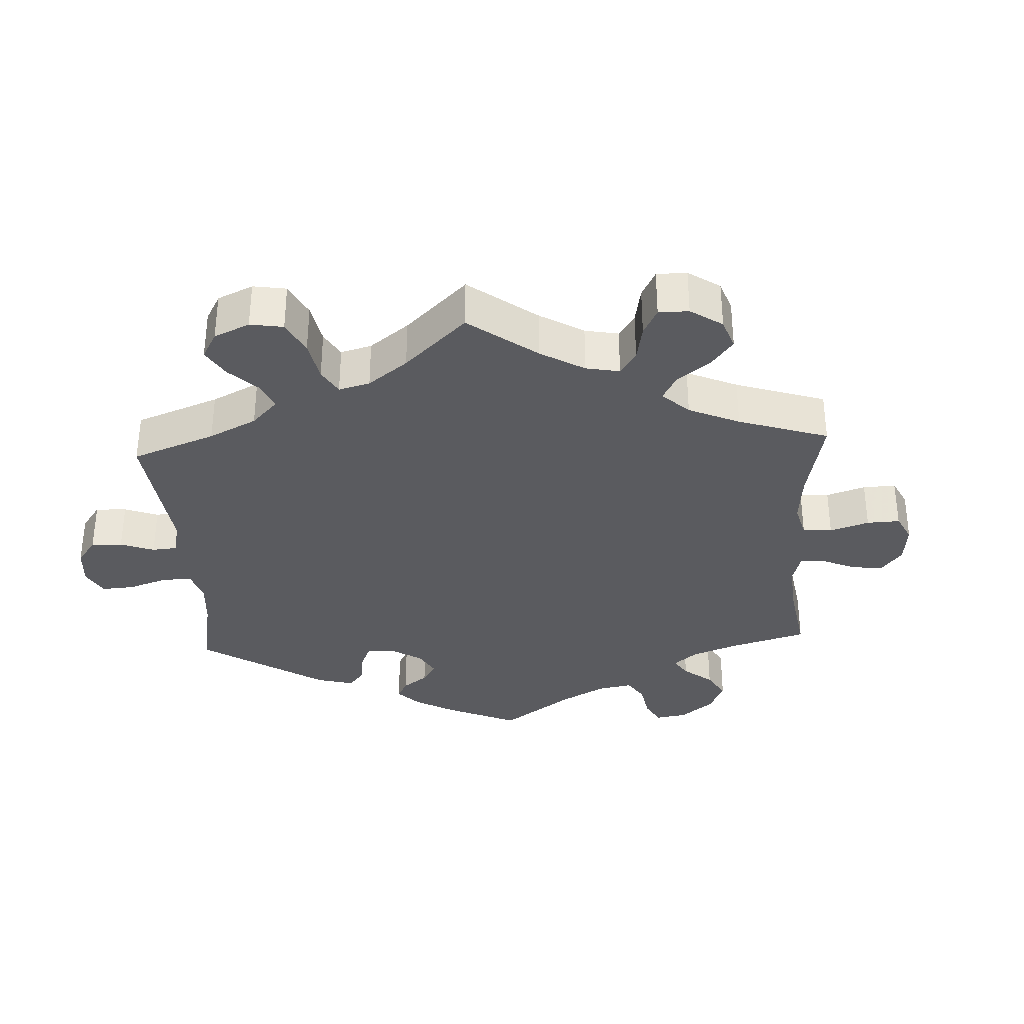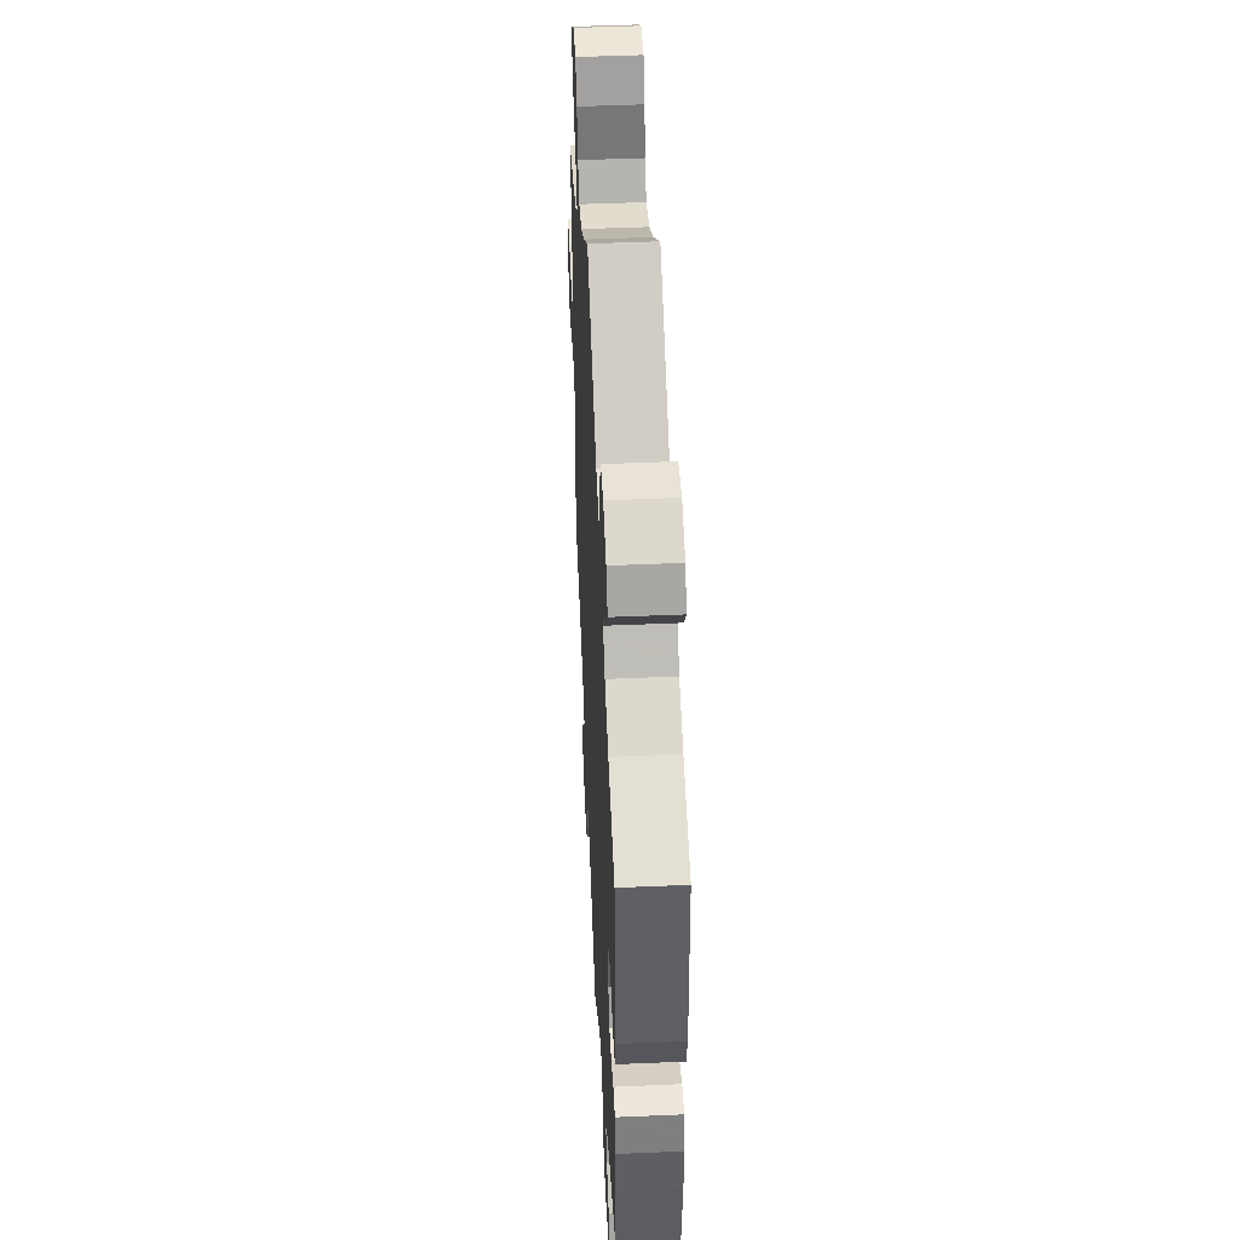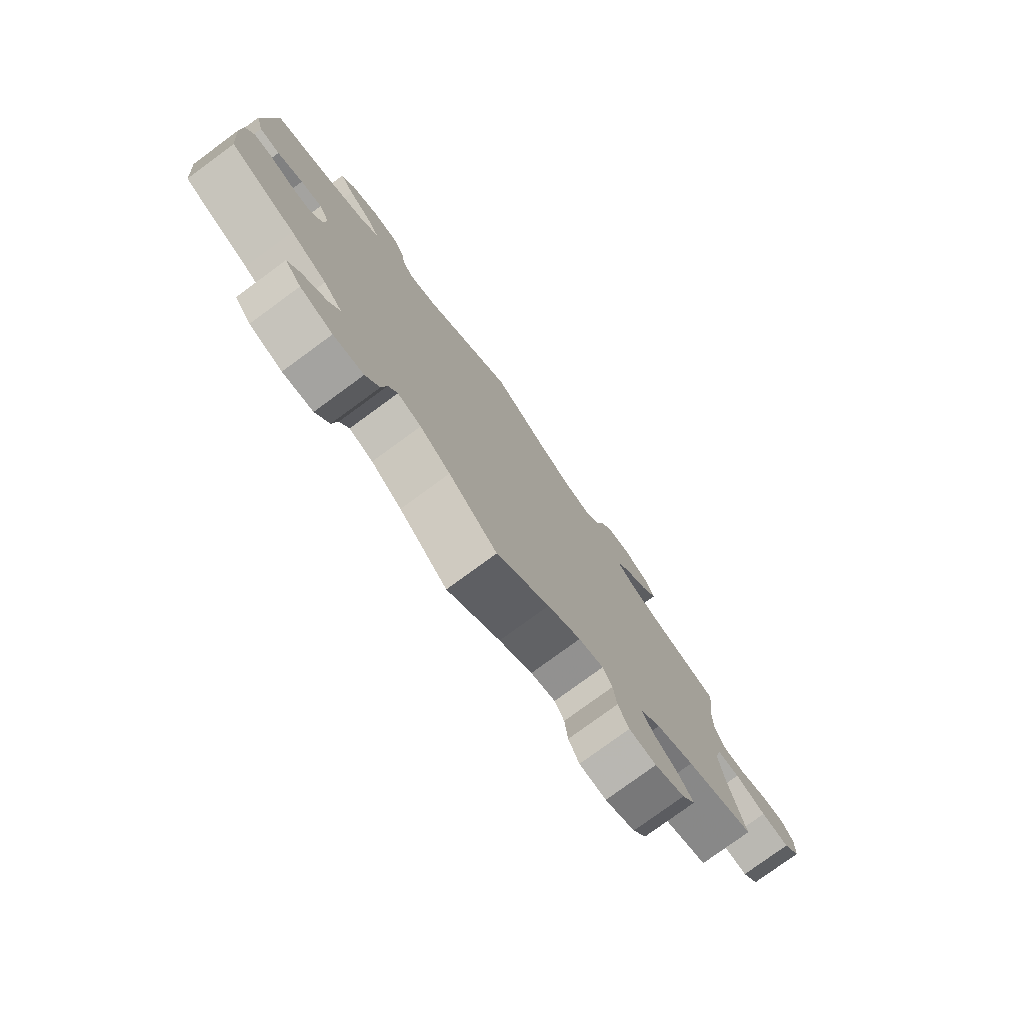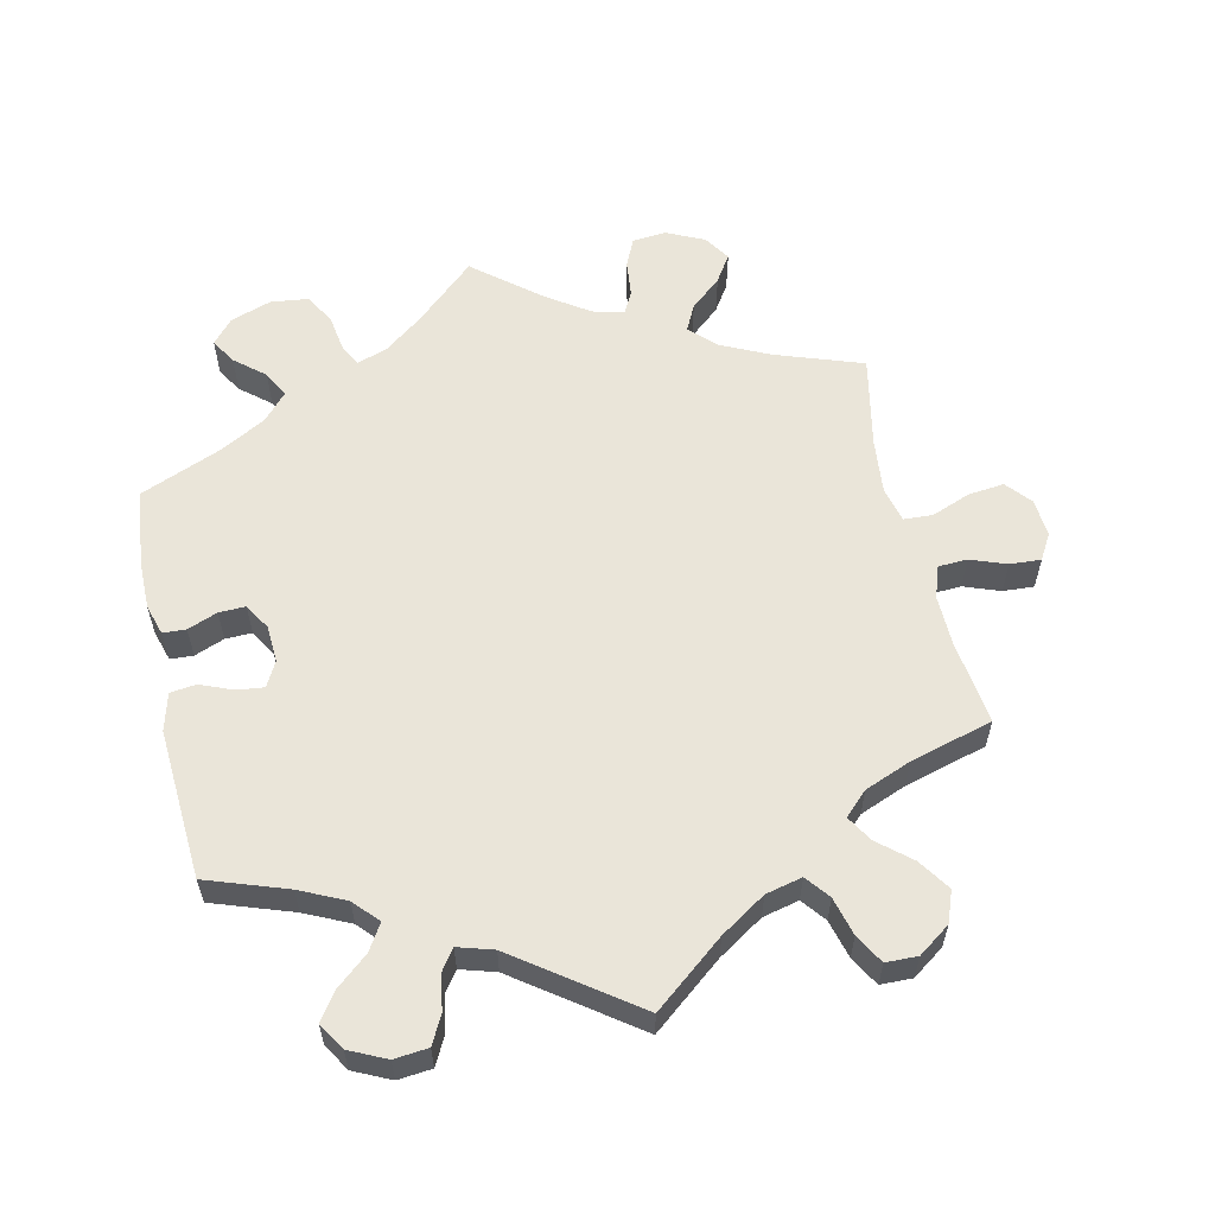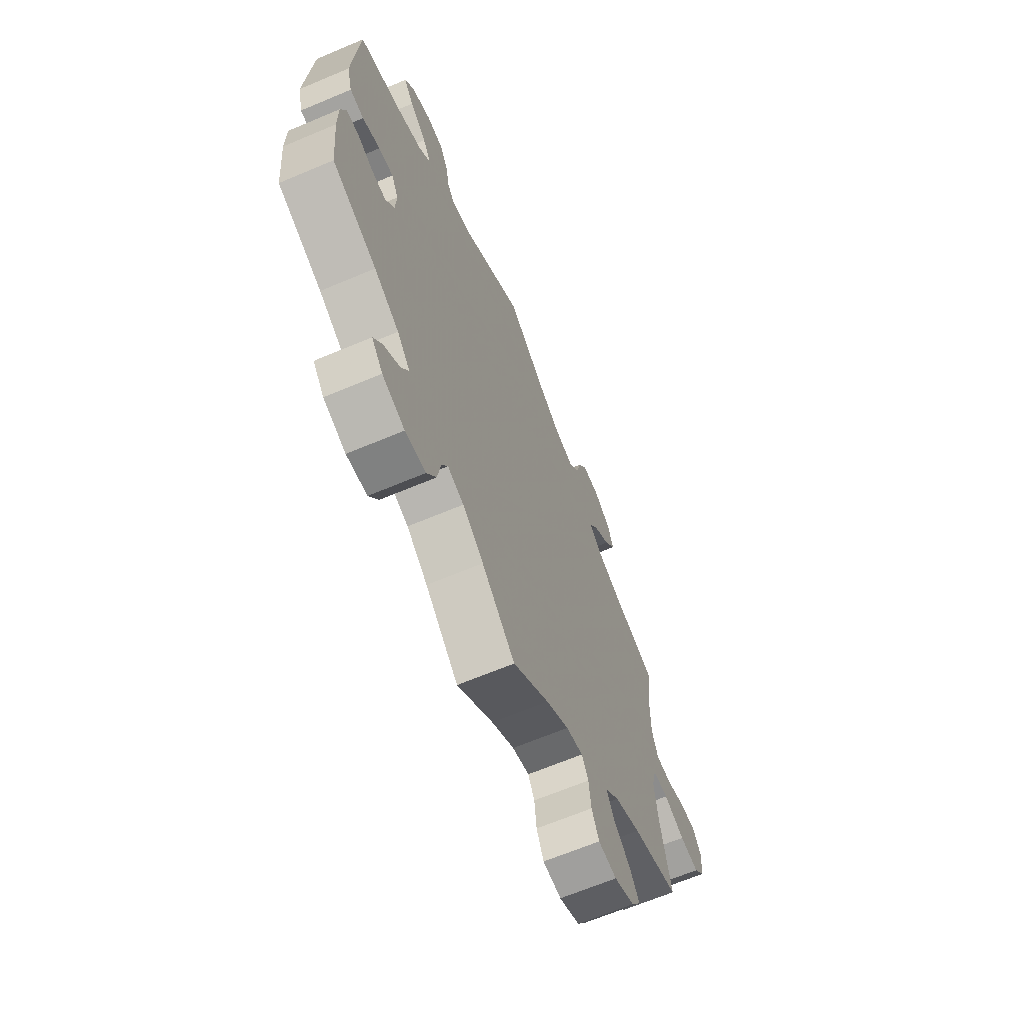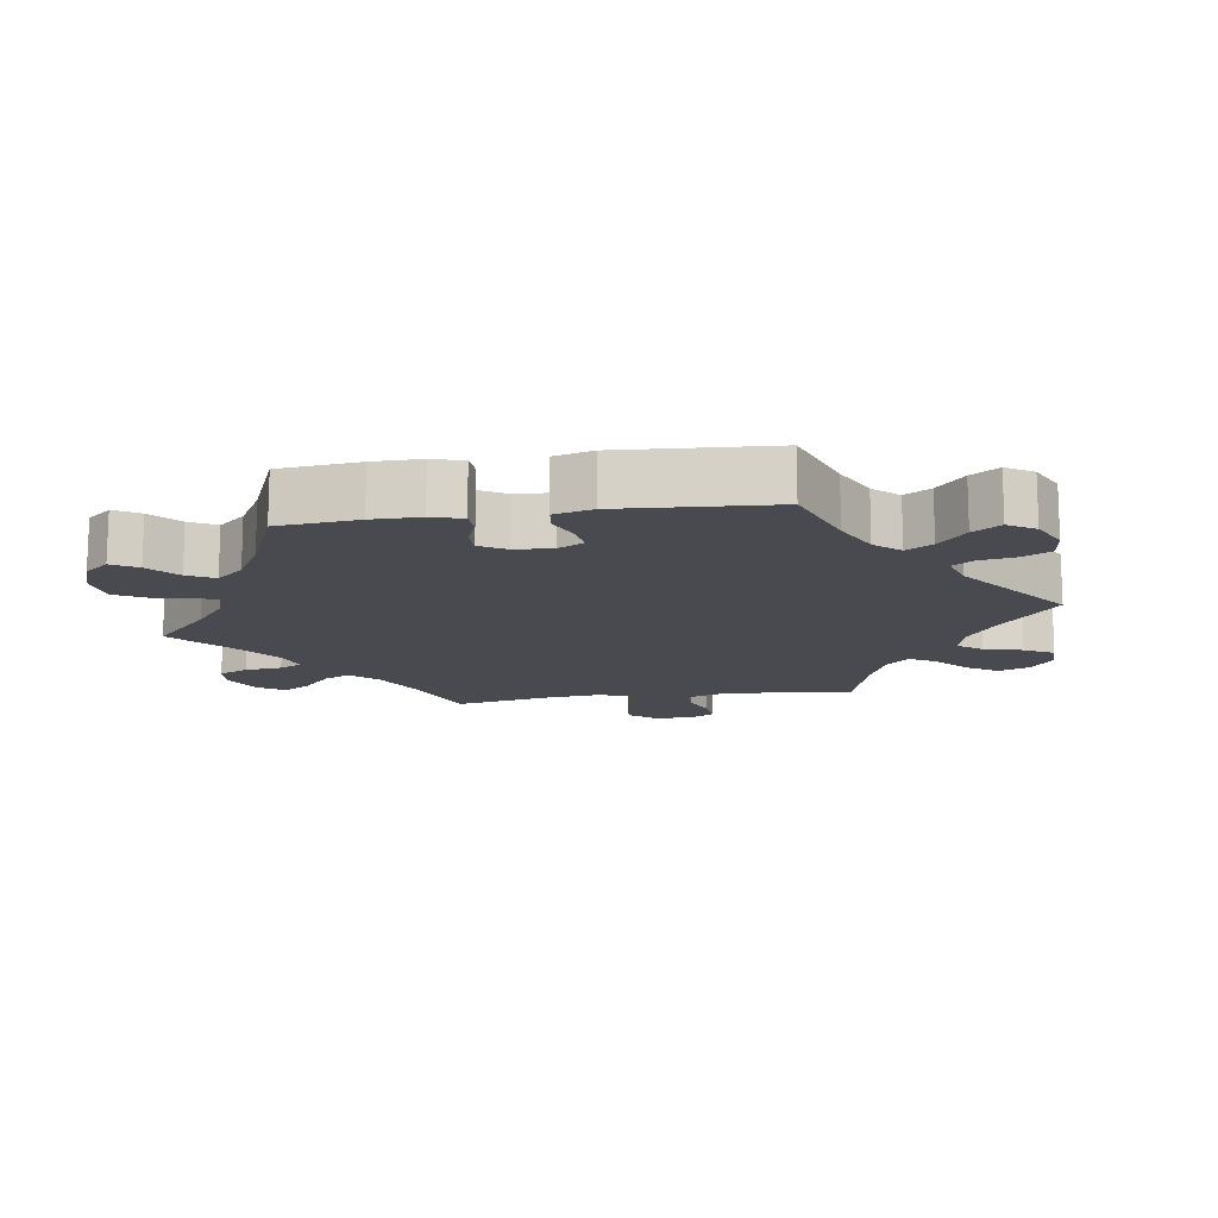
<metadata>
{"format":"obj","ext":"obj","renderer":"f3d","projection":"perspective","resolution":1024,"background":"white","views":[{"elev":-32.9,"azim":63.0,"up":"+Y"},{"elev":47.6,"azim":-92.8,"up":"+Z"},{"elev":-78.2,"azim":-53.8,"up":"+Z"},{"elev":57.9,"azim":-12.6,"up":"+Y"},{"elev":-66.5,"azim":-67.1,"up":"+Z"},{"elev":-13.5,"azim":-81.3,"up":"+Y"}]}
</metadata>
<code>
v -0.408 0.07 0.045
v -0.348 0.07 0.384
v 0.254 0.07 -0.615
v -0.413 0.07 -0.362
v 0.512 0.07 -0.031
v 0.21 0.07 -0.481
v 0.234 0.07 -0.571
v -0.15 0.07 -0.49
v 0.361 0.07 -0.511
v 0.388 0.07 -0.553
v 0.406 0.07 -0.356
v 0.294 0.07 -0.43
v -0.304 0.07 -0.617
v 0 0.07 -0.62
v 0.393 0.07 0.583
v -0.537 0.07 0.025
v -0.308 0.07 -0.442
v 0.556 0.07 -0.029
v -0.252 0.07 0.507
v 0.669 0.07 -0.058
v -0.195 0.07 -0.475
v 0.174 0.07 0.491
v -0.261 0.07 0.561
v 0.615 0.07 -0.052
v -0.415 0.07 -0.089
v -0.416 0.07 0.352
v -0.552 0.07 0.082
v -0.221 0.07 -0.565
v 0.537 0.07 0.056
v 0.412 0.07 0.345
v 0.635 0.07 0.074
v -0.366 0.07 -0.595
v 0.33 0.07 0.446
v -0.338 0.07 0.46
v 0.163 0.07 -0.494
v 0.521 0.07 0.182
v 0.307 0.07 0.407
v -0.389 0.07 0.582
v 0 0.07 0.62
v -0.247 0.07 -0.61
v 0.106 0.07 0.535
v 0.272 0.07 0.572
v -0.498 0.07 0.02
v -0.455 0.07 -0.088
v -0.344 0.07 -0.401
v 0.257 0.07 0.514
v -0.388 0.07 0.007
v -0.537 0.07 -0.31
v -0.537 0.07 0.31
v -0.549 0.07 -0.19
v 0.314 0.07 -0.47
v 0.52 0.07 0.105
v -0.23 0.07 0.476
v -0.177 0.07 0.492
v 0.581 0.07 0.054
v 0.228 0.07 -0.515
v -0.092 0.07 -0.535
v 0.508 0.07 -0.169
v 0.499 0.07 -0.085
v 0.297 0.07 0.616
v 0.537 0.07 0.31
v -0.549 0.07 -0.118
v 0.345 0.07 0.617
v 0.682 0.07 0.077
v -0.5 0.07 -0.07
v 0.342 0.07 0.373
v 0.537 0.07 -0.31
v -0.391 0.07 -0.049
v -0.535 0.07 -0.072
v 0.305 0.07 -0.62
v -0.386 0.07 0.501
v 0.333 0.07 -0.391
v 0.705 0.07 0.038
v 0.379 0.07 0.488
v -0.329 0.07 -0.482
v -0.212 0.07 -0.508
v 0.229 0.07 0.478
v -0.414 0.07 0.542
v 0.411 0.07 0.536
v 0.701 0.07 -0.02
v -0.449 0.07 0.04
v 0.1 0.07 -0.537
v -0.374 0.07 -0.52
v 0.362 0.07 -0.593
v -0.334 0.07 0.608
v -0.314 0.07 0.421
v -0.283 0.07 0.603
v -0.397 0.07 -0.558
v -0.408 -0 0.045
v -0.348 -0 0.384
v 0.254 -0 -0.615
v -0.413 -0 -0.362
v 0.512 -0 -0.031
v 0.21 -0 -0.481
v 0.234 -0 -0.571
v -0.15 -0 -0.49
v 0.361 -0 -0.511
v 0.388 -0 -0.553
v 0.406 -0 -0.356
v 0.294 -0 -0.43
v -0.304 -0 -0.617
v 0 -0 -0.62
v 0.393 -0 0.583
v -0.537 -0 0.025
v -0.308 -0 -0.442
v 0.556 -0 -0.029
v -0.252 -0 0.507
v 0.669 -0 -0.058
v -0.195 -0 -0.475
v 0.174 -0 0.491
v -0.261 -0 0.561
v 0.615 -0 -0.052
v -0.415 -0 -0.089
v -0.416 -0 0.352
v -0.552 -0 0.082
v -0.221 -0 -0.565
v 0.537 -0 0.056
v 0.412 -0 0.345
v 0.635 -0 0.074
v -0.366 -0 -0.595
v 0.33 -0 0.446
v -0.338 -0 0.46
v 0.163 -0 -0.494
v 0.521 -0 0.182
v 0.307 -0 0.407
v -0.389 -0 0.582
v 0 -0 0.62
v -0.247 -0 -0.61
v 0.106 -0 0.535
v 0.272 -0 0.572
v -0.498 -0 0.02
v -0.455 -0 -0.088
v -0.344 -0 -0.401
v 0.257 -0 0.514
v -0.388 -0 0.007
v -0.537 -0 -0.31
v -0.537 -0 0.31
v -0.549 -0 -0.19
v 0.314 -0 -0.47
v 0.52 -0 0.105
v -0.23 -0 0.476
v -0.177 -0 0.492
v 0.581 -0 0.054
v 0.228 -0 -0.515
v -0.092 -0 -0.535
v 0.508 -0 -0.169
v 0.499 -0 -0.085
v 0.297 -0 0.616
v 0.537 -0 0.31
v -0.549 -0 -0.118
v 0.345 -0 0.617
v 0.682 -0 0.077
v -0.5 -0 -0.07
v 0.342 -0 0.373
v 0.537 -0 -0.31
v -0.391 -0 -0.049
v -0.535 -0 -0.072
v 0.305 -0 -0.62
v -0.386 -0 0.501
v 0.333 -0 -0.391
v 0.705 -0 0.038
v 0.379 -0 0.488
v -0.329 -0 -0.482
v -0.212 -0 -0.508
v 0.229 -0 0.478
v -0.414 -0 0.542
v 0.411 -0 0.536
v 0.701 -0 -0.02
v -0.449 -0 0.04
v 0.1 -0 -0.537
v -0.374 -0 -0.52
v 0.362 -0 -0.593
v -0.334 -0 0.608
v -0.314 -0 0.421
v -0.283 -0 0.603
v -0.397 -0 -0.558
f 54 39 41
f 53 54 41 22
f 85 87 23 19
f 85 19 53
f 38 85 53
f 34 71 78 38
f 86 34 38 53
f 2 86 53 22
f 16 27 49 26
f 81 43 16 26
f 1 81 26 2
f 47 1 2 22
f 62 69 65 44
f 62 44 25
f 4 48 50 62
f 45 4 62 25
f 17 45 25 68
f 32 88 83 75
f 32 75 17
f 13 32 17
f 76 28 40 13
f 21 76 13 17
f 82 14 57
f 35 82 57 8
f 6 35 8 21
f 70 3 7 56
f 70 56 6
f 84 70 6
f 51 9 10 84
f 12 51 84 6
f 72 12 6 21
f 58 67 11
f 59 58 11 72
f 5 59 72 21
f 80 20 24 18
f 80 18 5
f 73 80 5
f 55 31 64 73
f 29 55 73 5
f 52 29 5 21
f 30 61 36
f 66 30 36 52
f 37 66 52 21
f 15 79 74 33
f 15 33 37
f 46 42 60 63
f 77 46 63 15
f 68 47 22 77
f 37 21 17 68
f 77 15 37 68
f 129 127 142
f 110 129 142 141
f 107 111 175 173
f 141 107 173
f 141 173 126
f 126 166 159 122
f 141 126 122 174
f 110 141 174 90
f 114 137 115 104
f 114 104 131 169
f 90 114 169 89
f 110 90 89 135
f 132 153 157 150
f 113 132 150
f 150 138 136 92
f 113 150 92 133
f 156 113 133 105
f 163 171 176 120
f 105 163 120
f 105 120 101
f 101 128 116 164
f 105 101 164 109
f 145 102 170
f 96 145 170 123
f 109 96 123 94
f 144 95 91 158
f 94 144 158
f 94 158 172
f 172 98 97 139
f 94 172 139 100
f 109 94 100 160
f 99 155 146
f 160 99 146 147
f 109 160 147 93
f 106 112 108 168
f 93 106 168
f 93 168 161
f 161 152 119 143
f 93 161 143 117
f 109 93 117 140
f 124 149 118
f 140 124 118 154
f 109 140 154 125
f 121 162 167 103
f 125 121 103
f 151 148 130 134
f 103 151 134 165
f 165 110 135 156
f 156 105 109 125
f 156 125 103 165
f 41 129 110 22
f 22 110 165 77
f 77 165 134 46
f 46 134 130 42
f 42 130 148 60
f 60 148 151 63
f 63 151 103 15
f 15 103 167 79
f 79 167 162 74
f 74 162 121 33
f 33 121 125 37
f 37 125 154 66
f 66 154 118 30
f 30 118 149 61
f 61 149 124 36
f 36 124 140 52
f 52 140 117 29
f 29 117 143 55
f 55 143 119 31
f 31 119 152 64
f 64 152 161 73
f 73 161 168 80
f 80 168 108 20
f 20 108 112 24
f 24 112 106 18
f 18 106 93 5
f 5 93 147 59
f 59 147 146 58
f 58 146 155 67
f 67 155 99 11
f 11 99 160 72
f 72 160 100 12
f 12 100 139 51
f 51 139 97 9
f 9 97 98 10
f 10 98 172 84
f 84 172 158 70
f 70 158 91 3
f 3 91 95 7
f 7 95 144 56
f 56 144 94 6
f 6 94 123 35
f 35 123 170 82
f 82 170 102 14
f 14 102 145 57
f 57 145 96 8
f 8 96 109 21
f 21 109 164 76
f 76 164 116 28
f 28 116 128 40
f 40 128 101 13
f 13 101 120 32
f 32 120 176 88
f 88 176 171 83
f 83 171 163 75
f 75 163 105 17
f 17 105 133 45
f 45 133 92 4
f 4 92 136 48
f 48 136 138 50
f 50 138 150 62
f 62 150 157 69
f 69 157 153 65
f 65 153 132 44
f 44 132 113 25
f 25 113 156 68
f 68 156 135 47
f 47 135 89 1
f 1 89 169 81
f 81 169 131 43
f 43 131 104 16
f 16 104 115 27
f 27 115 137 49
f 49 137 114 26
f 26 114 90 2
f 2 90 174 86
f 86 174 122 34
f 34 122 159 71
f 71 159 166 78
f 78 166 126 38
f 38 126 173 85
f 85 173 175 87
f 87 175 111 23
f 23 111 107 19
f 19 107 141 53
f 53 141 142 54
f 54 142 127 39
f 39 127 129 41

</code>
